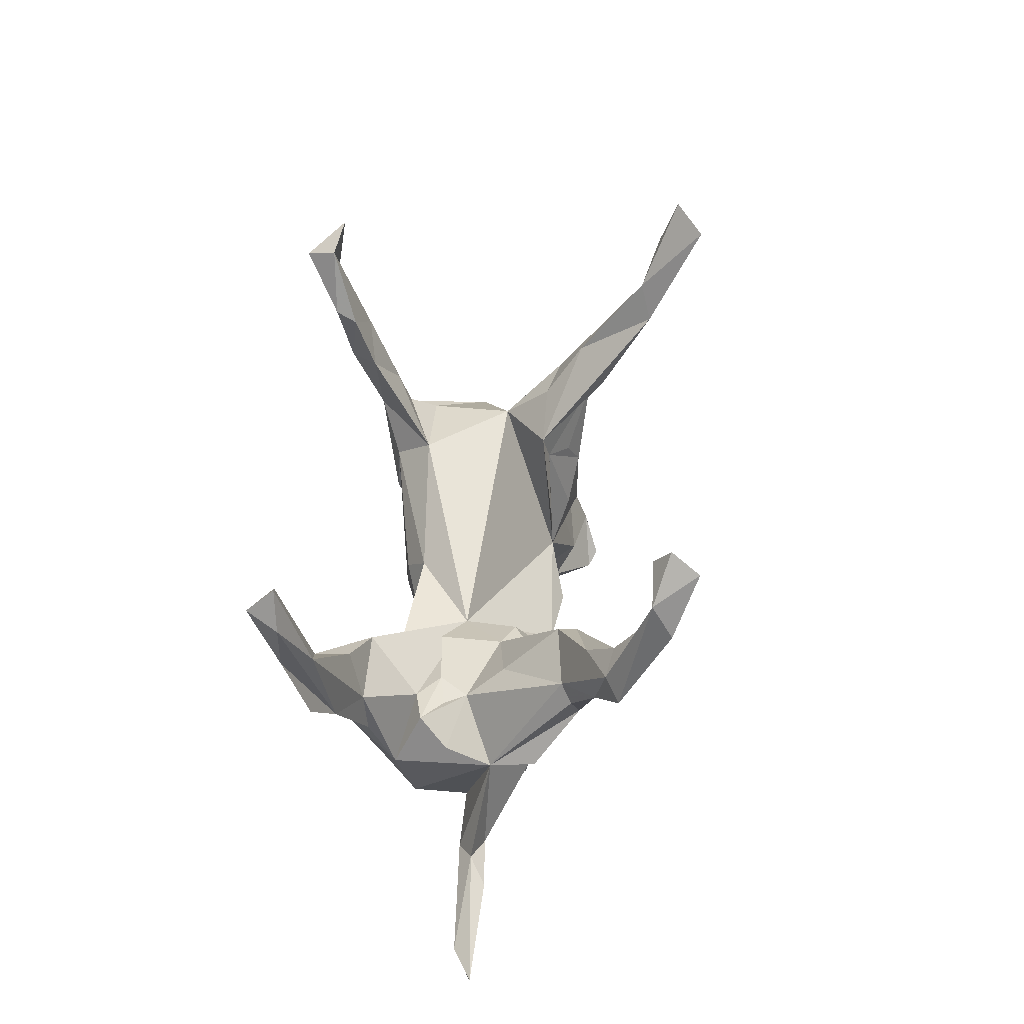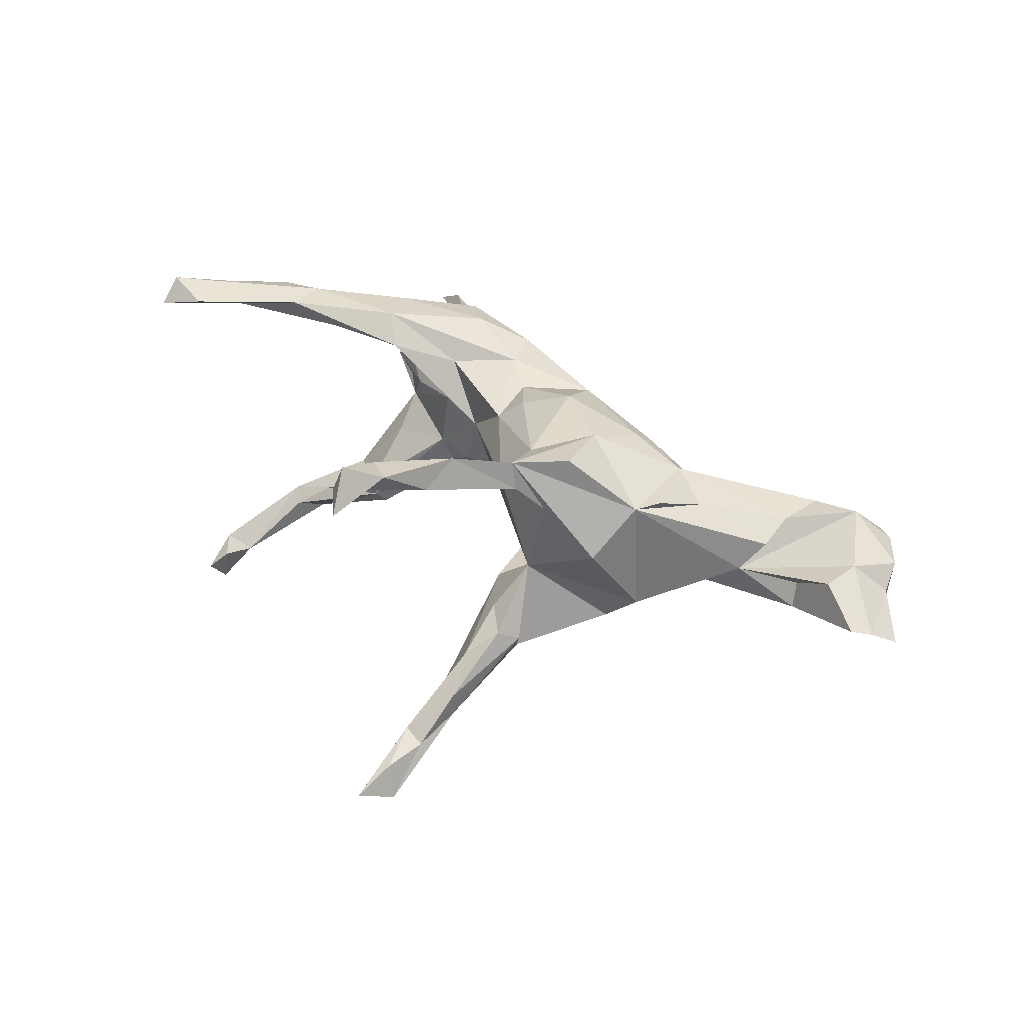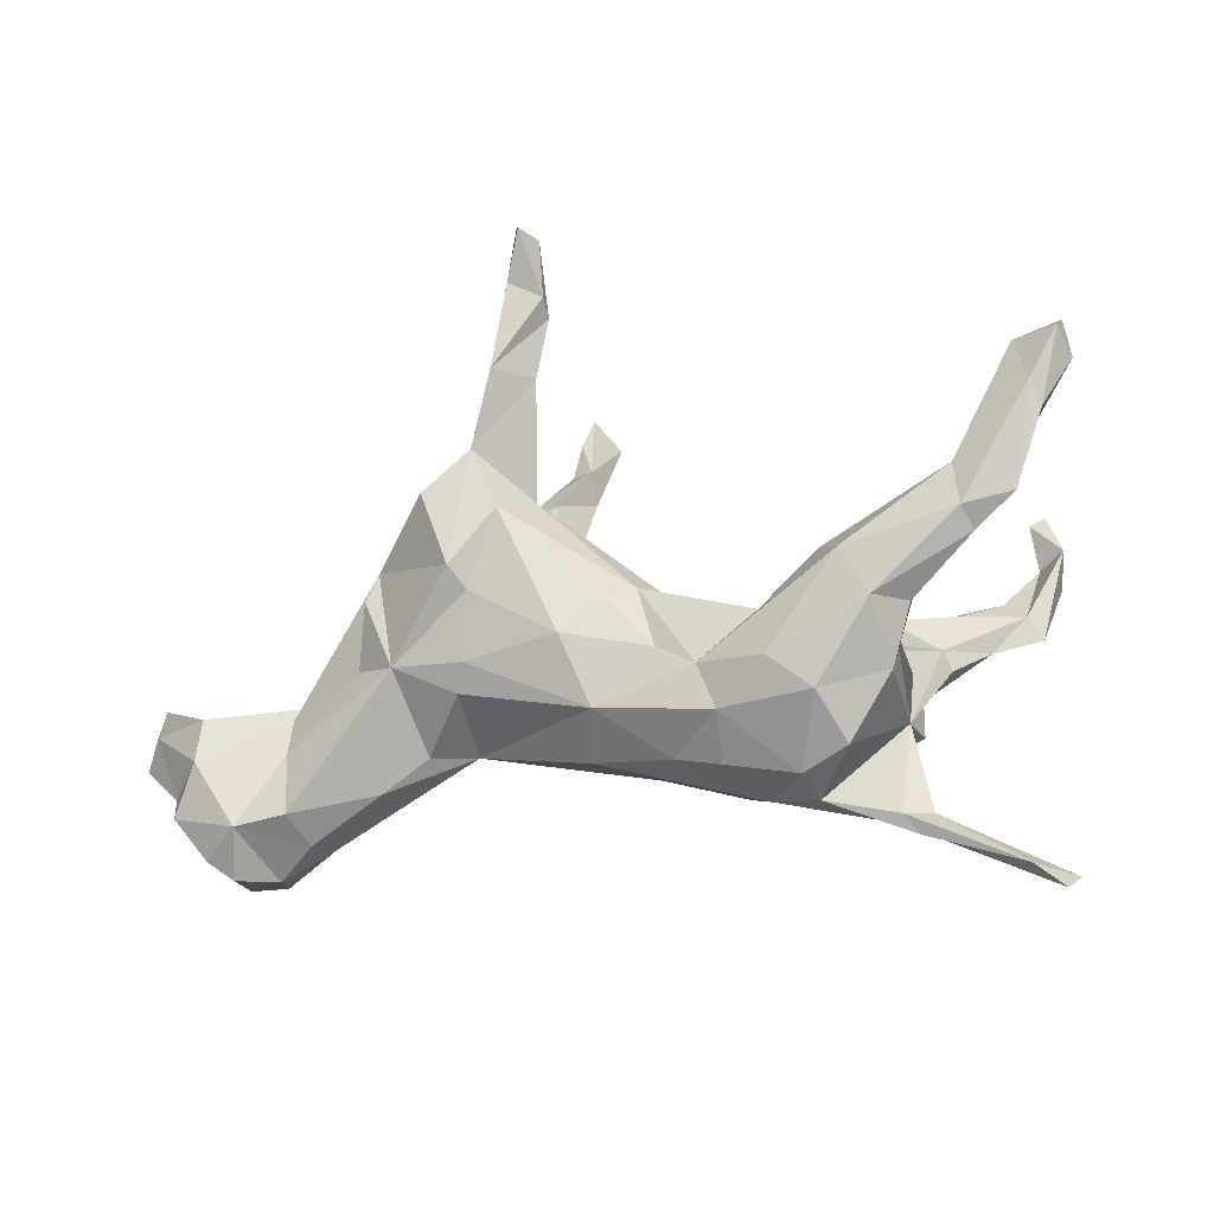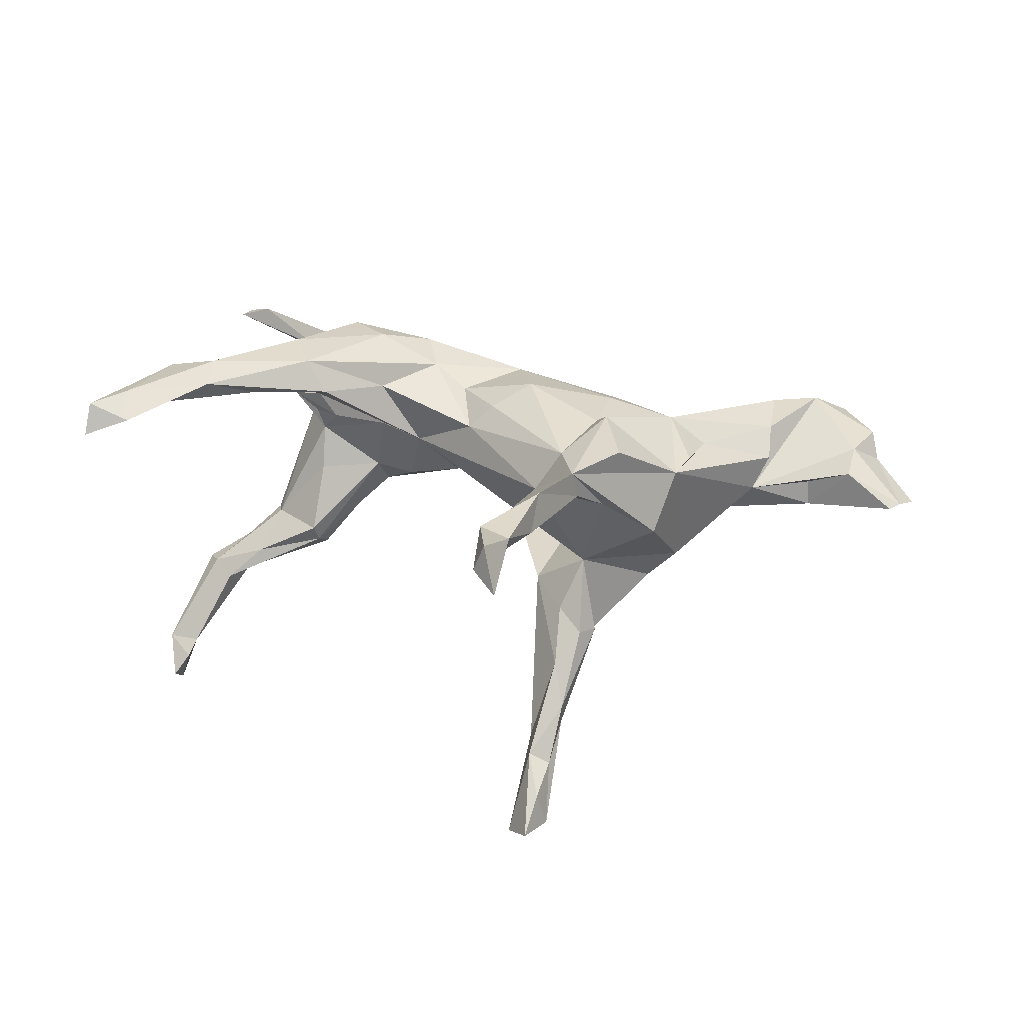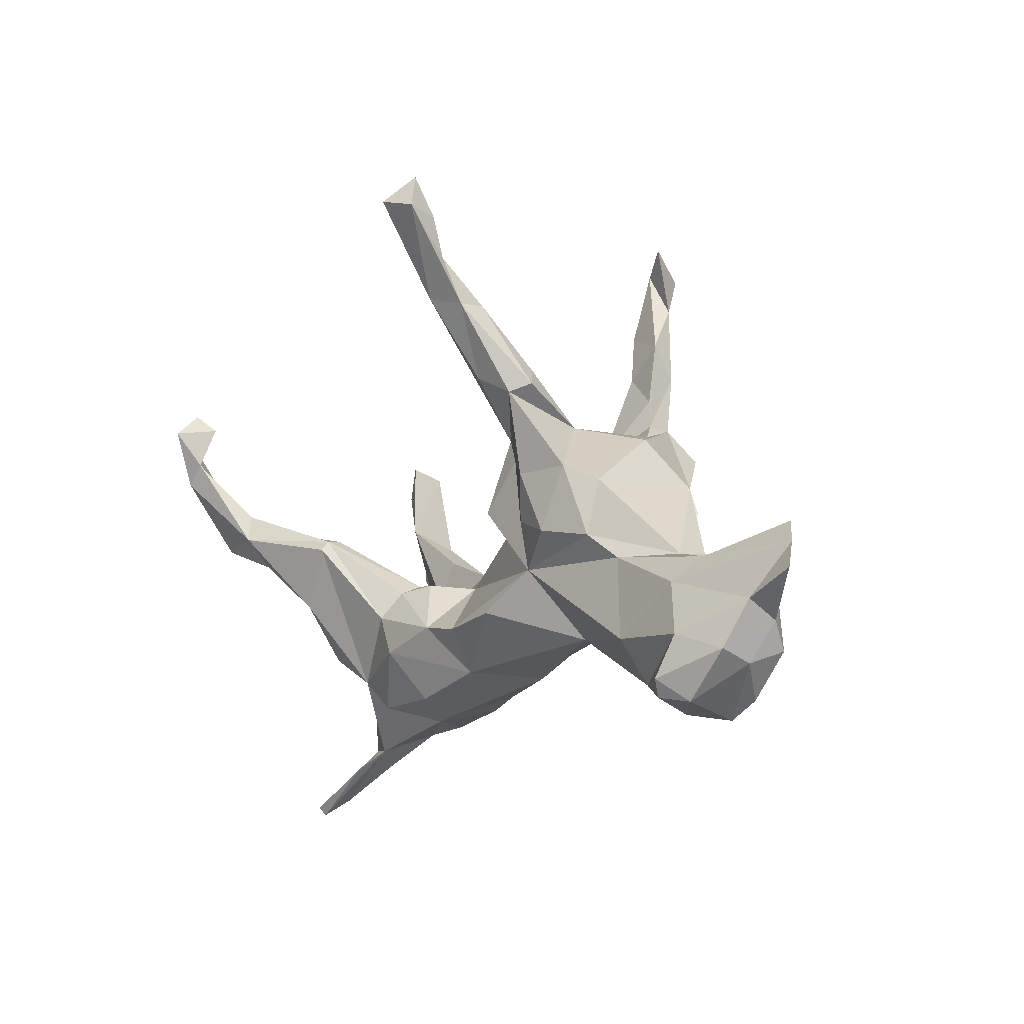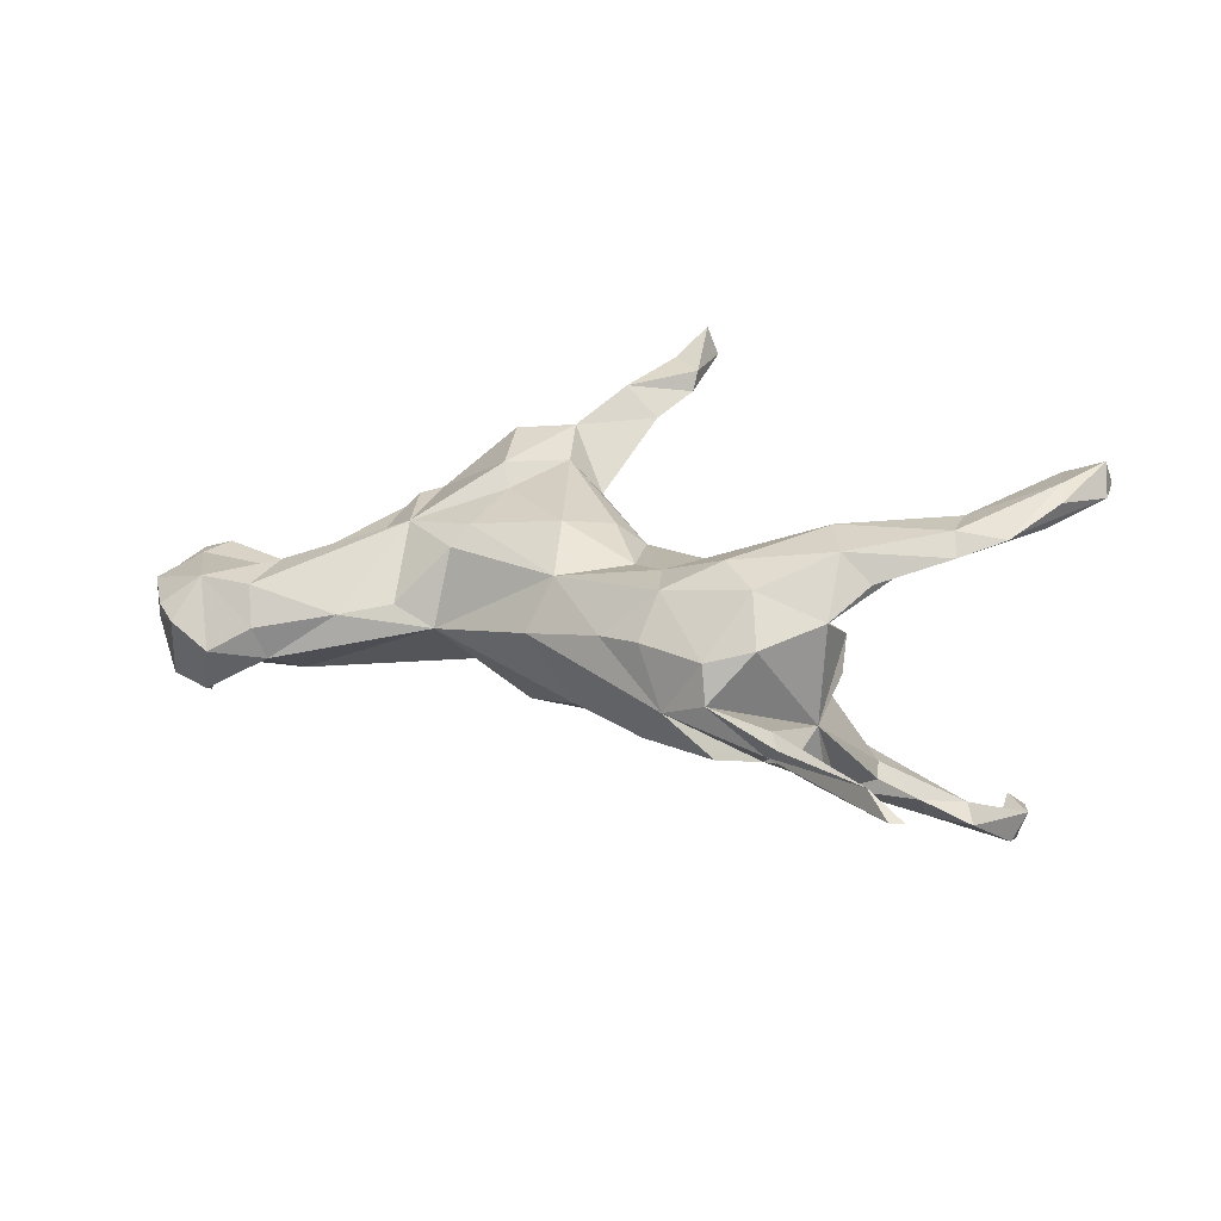
<metadata>
{"format":"obj","ext":"obj","renderer":"f3d","projection":"perspective","resolution":1024,"background":"white","views":[{"elev":23.8,"azim":97.2,"up":"+Y"},{"elev":36.2,"azim":-139.2,"up":"+Z"},{"elev":-30.8,"azim":17.5,"up":"+Y"},{"elev":43.5,"azim":-171.1,"up":"+Z"},{"elev":-7.1,"azim":-124.3,"up":"+Y"},{"elev":20.4,"azim":24.4,"up":"+Z"}]}
</metadata>
<code>
v 0.6467 -0.4592 -0.04828
v 0.5855 -0.4441 -0.01354
v 0.6278 -0.4739 -0.04496
v 0.4844 -0.3823 -0.05035
v 0.4038 -0.3471 -0.04043
v 0.4343 -0.3806 -0.01266
v 0.4144 -0.3516 0.001744
v 0.4562 -0.3463 -0.02361
v 0.3002 -0.3168 0.005936
v 0.4246 -0.1837 -0.05328
v 0.3535 -0.2171 -0.1101
v 0.432 -0.1714 -0.1288
v 0.3615 -0.2778 0.08614
v 0.222 -0.2927 -0.02645
v 0.4331 -0.1806 0.1066
v 0.4337 -0.0958 0.06239
v 0.2968 -0.2667 -0.09803
v 0.4709 -0.09811 0.1435
v 0.3313 -0.2192 0.1547
v 0.6385 0.01895 0.2
v 0.6027 0.04746 -0.2789
v 0.5726 -0.01976 0.1746
v 0.4454 -0.1434 0.01784
v 0.4213 -0.07017 -0.2018
v 0.4226 -0.1041 0.1903
v 0.5263 0.01354 -0.2357
v 0.4706 -0.03066 -0.1927
v 0.5597 0.005293 0.2082
v 0.663 0.1253 0.1875
v 0.2878 -0.3008 0.06414
v 0.5817 0.08062 -0.2564
v 0.688 0.1279 0.2316
v 0.3761 -0.07963 -0.007187
v 0.522 0.065 -0.2842
v 0.1759 -0.2527 -0.08944
v 0.3811 -0.08092 0.07737
v 0.1748 -0.2713 0.06808
v 0.6298 0.1803 -0.3596
v 0.4954 -0.02903 0.1453
v 0.4604 -0.001166 -0.176
v 0.6136 0.2789 -0.3975
v 0.2667 -0.1652 0.1744
v 0.2222 -0.1666 -0.1397
v 0.5464 0.1139 -0.2657
v 0.3841 -0.02679 0.204
v 0.6413 0.2351 -0.329
v 0.3907 -0.08851 0.02914
v 0.488 0.07756 -0.2177
v 0.5539 0.0767 0.2095
v 0.7367 0.2065 0.2228
v 0.5978 0.2165 -0.3539
v 0.6771 0.1655 0.2513
v 0.263 -0.09848 -0.1341
v 0.347 -0.06401 0.04008
v 0.3784 0.05612 -0.1609
v 0.1845 -0.2162 0.1324
v 0.3716 -0.02839 -0.06911
v 0.1008 -0.2471 0.05869
v 0.4774 0.03997 0.1691
v 0.1152 -0.1247 -0.1246
v 0.7282 0.2709 0.2276
v 0.2602 -0.03512 -0.04966
v 0.3463 0.004086 0.1573
v 0.7247 0.2336 0.2716
v 0.37 0.05365 -0.1911
v 0.6564 0.2388 0.2443
v 0.3583 0.03561 -0.2108
v 0.2491 -0.06362 0.1288
v -0.03243 -0.2199 0.03191
v 0.156 -0.1384 0.1347
v 0.04439 -0.208 -0.0743
v 0.1754 -0.04203 0.02105
v 0.2442 -0.05108 -0.09969
v 0.6152 0.3159 -0.3535
v 0.5918 0.2873 -0.3249
v 0.04401 -0.1308 -0.1152
v 0.1947 -0.0381 -0.06755
v 0.2467 -0.03866 0.05515
v 0.09145 -0.09186 0.1192
v -0.005766 -0.1743 0.1129
v 0.06464 0.01315 0.1149
v -0.07807 -0.1099 -0.1232
v -0.1668 -0.03915 -0.09322
v -0.04138 -0.07078 0.1647
v -0.2214 -0.1607 -0.01067
v -0.2886 -0.1666 0.02189
v 0.02357 -0.01133 0.151
v -0.3703 -0.2069 0.005347
v -0.4726 -0.2505 -0.06953
v -0.213 -0.116 0.1114
v -0.1805 0.02296 0.1713
v -0.4905 -0.266 -0.01601
v -0.05247 0.07137 -0.1021
v -0.13 0.1466 0.1918
v -0.3146 -0.06172 0.1248
v -0.6277 -0.2821 -0.1064
v -0.1956 -0.08124 0.1413
v -0.5748 -0.275 -0.1283
v -0.184 0.04254 -0.1212
v -0.2581 0.01934 -0.1293
v -0.5533 -0.2999 -0.05369
v -0.5081 -0.2379 0.04572
v -0.6035 -0.1754 -0.1174
v -0.6102 -0.3096 -0.007854
v -0.1229 0.1585 -0.09029
v -0.4504 -0.1751 -0.1078
v -0.09629 0.1981 -0.08177
v -0.4006 -0.03575 -0.0747
v -0.2003 0.04965 0.2064
v -0.5893 -0.25 0.05267
v -0.1842 0.2172 -0.005164
v -0.5845 -0.2457 -0.1422
v -0.6918 -0.2236 -0.04
v -0.08763 0.1813 0.1285
v -0.5566 -0.08808 -0.08585
v -0.2061 0.1219 -0.1369
v -0.1697 0.1549 -0.1209
v -0.3824 -0.03863 0.08715
v -0.5058 -0.1421 0.05807
v -0.3601 0.05642 0.1313
v -0.3387 0.1013 0.1316
v -0.3481 0.006098 -0.09853
v -0.1493 0.2734 -0.08288
v -0.301 0.1284 -0.1138
v -0.6508 -0.2791 0.005931
v -0.1611 0.2351 0.2243
v -0.4825 -0.03227 -0.007276
v -0.5085 -0.07535 0.03637
v -0.1723 0.2379 0.1742
v -0.2154 0.2095 0.1342
v -0.6955 -0.2017 -0.09662
v -0.5936 -0.04877 -0.04899
v -0.1992 0.2657 -0.1559
v -0.2376 0.1688 0.2275
v -0.1487 0.29 0.1915
v -0.707 -0.2039 0.01752
v -0.3104 0.1854 0.05567
v -0.3503 0.1018 -0.07514
v -0.06109 0.3449 0.2189
v -0.1451 0.2945 -0.1837
v -0.1532 0.3583 -0.1441
v -0.1923 0.3113 -0.1035
v -0.588 -0.06543 -0.006695
v -0.6702 -0.1214 0.04021
v -0.03255 0.4318 0.2466
v -0.1164 0.343 0.2697
v -0.7208 -0.1573 -0.01098
v -0.7188 -0.1248 -0.0618
v -0.1128 0.4071 0.2351
v -0.2175 0.2813 -0.1208
v -0.1751 0.4165 -0.196
v -0.1251 0.491 -0.2532
v -0.6623 -0.04888 0.03813
v -0.08595 0.482 0.2893
v -0.1193 0.4303 -0.2684
v -0.1742 0.4157 -0.2391
v -0.03761 0.557 0.2821
v -0.03129 0.4497 0.2791
v -0.7672 -0.0382 -0.0161
v -0.1027 0.5946 -0.3554
v -0.7459 -0.003005 0.001098
v -0.7934 -0.08137 -0.04529
v -0.1627 0.4947 -0.2698
v -0.1702 0.5778 -0.3386
v -0.1391 0.6371 -0.3119
v -0.07971 0.6002 0.2699
v -0.1506 0.568 -0.281
v -0.05482 0.5485 0.3315
f 29 66 61
f 64 61 66
f 68 45 63
f 49 63 45
f 80 56 70
f 42 70 56
f 79 80 70
f 58 56 80
f 94 109 91
f 95 91 109
f 84 94 91
f 45 28 49
f 52 49 28
f 25 28 45
f 42 19 25
f 15 25 19
f 45 42 25
f 56 19 42
f 52 32 64
f 50 64 32
f 66 52 64
f 20 32 52
f 66 49 52
f 29 49 66
f 70 42 45
f 68 70 45
f 50 61 64
f 59 63 49
f 84 97 80
f 90 80 97
f 91 97 84
f 94 84 87
f 79 87 84
f 81 94 87
f 95 97 91
f 126 109 94
f 90 97 95
f 121 95 109
f 134 121 109
f 120 95 121
f 114 126 94
f 134 109 126
f 126 121 134
f 131 103 112
f 98 112 103
f 89 98 103
f 96 112 98
f 115 108 106
f 83 106 108
f 103 115 106
f 132 108 115
f 122 83 108
f 127 122 108
f 100 83 122
f 99 83 100
f 124 100 122
f 133 107 105
f 93 105 107
f 116 99 100
f 105 83 99
f 93 83 105
f 116 105 99
f 107 83 93
f 111 83 107
f 72 83 111
f 85 83 82
f 76 82 83
f 71 85 82
f 71 82 76
f 72 76 83
f 60 71 76
f 60 76 72
f 77 60 72
f 62 77 72
f 73 60 77
f 124 116 100
f 133 105 117
f 116 117 105
f 116 133 117
f 140 107 133
f 21 34 38
f 51 38 34
f 26 34 21
f 46 21 38
f 51 31 46
f 21 46 31
f 75 51 46
f 44 31 51
f 26 21 31
f 41 46 38
f 160 164 165
f 167 165 164
f 155 164 160
f 152 160 165
f 167 152 165
f 152 155 160
f 156 164 155
f 74 41 75
f 51 75 41
f 46 74 75
f 46 41 74
f 38 51 41
f 35 17 14
f 11 14 17
f 43 17 35
f 5 14 11
f 43 11 17
f 10 5 11
f 12 10 11
f 24 10 12
f 157 145 149
f 139 149 145
f 154 157 149
f 158 145 157
f 146 139 145
f 158 146 145
f 126 139 146
f 126 114 139
f 135 139 114
f 129 126 146
f 130 126 129
f 149 129 146
f 137 121 126
f 154 146 158
f 149 146 154
f 168 154 158
f 168 158 157
f 135 129 149
f 166 168 157
f 166 154 168
f 166 157 154
f 10 33 23
f 16 23 33
f 16 10 23
f 40 33 10
f 9 14 5
f 8 5 10
f 4 5 8
f 7 8 10
f 3 5 4
f 1 4 8
f 3 4 1
f 2 1 8
f 2 5 3
f 2 3 1
f 130 111 137
f 138 137 111
f 133 124 111
f 138 111 124
f 150 133 111
f 116 124 133
f 121 137 138
f 122 138 124
f 150 111 142
f 123 142 111
f 107 123 111
f 141 142 123
f 148 115 103
f 127 138 122
f 141 123 107
f 43 71 60
f 60 53 43
f 11 43 53
f 73 53 60
f 62 73 77
f 65 53 73
f 65 73 62
f 55 65 62
f 35 71 43
f 14 71 35
f 62 57 55
f 40 55 57
f 33 57 62
f 40 57 33
f 27 40 10
f 24 12 11
f 156 133 150
f 151 150 142
f 151 142 141
f 155 141 107
f 67 53 65
f 48 65 55
f 67 11 53
f 67 24 11
f 27 10 24
f 155 107 140
f 50 29 61
f 22 29 50
f 37 30 56
f 19 56 30
f 58 37 56
f 14 30 37
f 13 19 30
f 36 39 15
f 18 15 39
f 16 36 15
f 63 39 36
f 25 15 18
f 22 18 39
f 106 83 85
f 89 103 106
f 47 33 54
f 78 54 33
f 69 71 14
f 58 69 14
f 78 33 62
f 69 85 71
f 114 72 111
f 89 85 88
f 86 88 85
f 92 89 88
f 106 85 89
f 98 89 101
f 92 101 89
f 96 98 101
f 104 96 101
f 25 18 22
f 29 22 39
f 25 22 28
f 20 28 22
f 59 29 39
f 32 22 50
f 32 20 22
f 9 13 30
f 15 19 13
f 10 15 13
f 52 28 20
f 132 159 161
f 153 161 159
f 144 153 159
f 132 161 153
f 143 132 153
f 159 147 144
f 136 144 147
f 162 147 159
f 148 147 162
f 113 147 148
f 159 148 162
f 127 153 144
f 127 143 153
f 127 132 143
f 58 14 37
f 9 30 14
f 10 13 9
f 7 10 9
f 16 15 10
f 127 110 119
f 102 119 110
f 128 127 119
f 144 110 127
f 95 119 102
f 128 119 118
f 95 118 119
f 121 128 118
f 118 95 120
f 121 118 120
f 135 114 129
f 130 129 114
f 110 92 102
f 88 102 92
f 101 92 110
f 88 95 102
f 86 90 95
f 81 114 94
f 86 95 88
f 85 90 86
f 72 114 81
f 79 81 87
f 34 24 67
f 48 55 40
f 16 33 47
f 16 47 54
f 6 5 2
f 7 2 8
f 7 6 2
f 9 6 7
f 9 5 6
f 54 36 16
f 72 36 54
f 78 72 54
f 63 36 72
f 62 72 78
f 80 69 58
f 26 40 27
f 26 27 24
f 152 151 141
f 151 156 150
f 163 156 151
f 140 133 156
f 155 152 141
f 163 151 152
f 156 155 140
f 34 67 65
f 44 34 65
f 44 65 48
f 31 48 40
f 31 44 48
f 34 26 24
f 31 40 26
f 164 156 163
f 110 144 136
f 113 136 147
f 125 136 113
f 121 127 128
f 138 127 121
f 114 111 130
f 126 130 137
f 104 125 113
f 110 136 125
f 96 104 113
f 110 125 104
f 131 96 113
f 110 104 101
f 80 85 69
f 68 72 81
f 131 113 148
f 112 96 131
f 80 90 85
f 80 79 84
f 132 127 108
f 159 132 115
f 148 103 131
f 159 115 148
f 70 81 79
f 68 81 70
f 63 72 68
f 39 63 59
f 29 59 49
f 139 135 149
f 51 34 44
f 163 152 167
f 167 164 163

</code>
